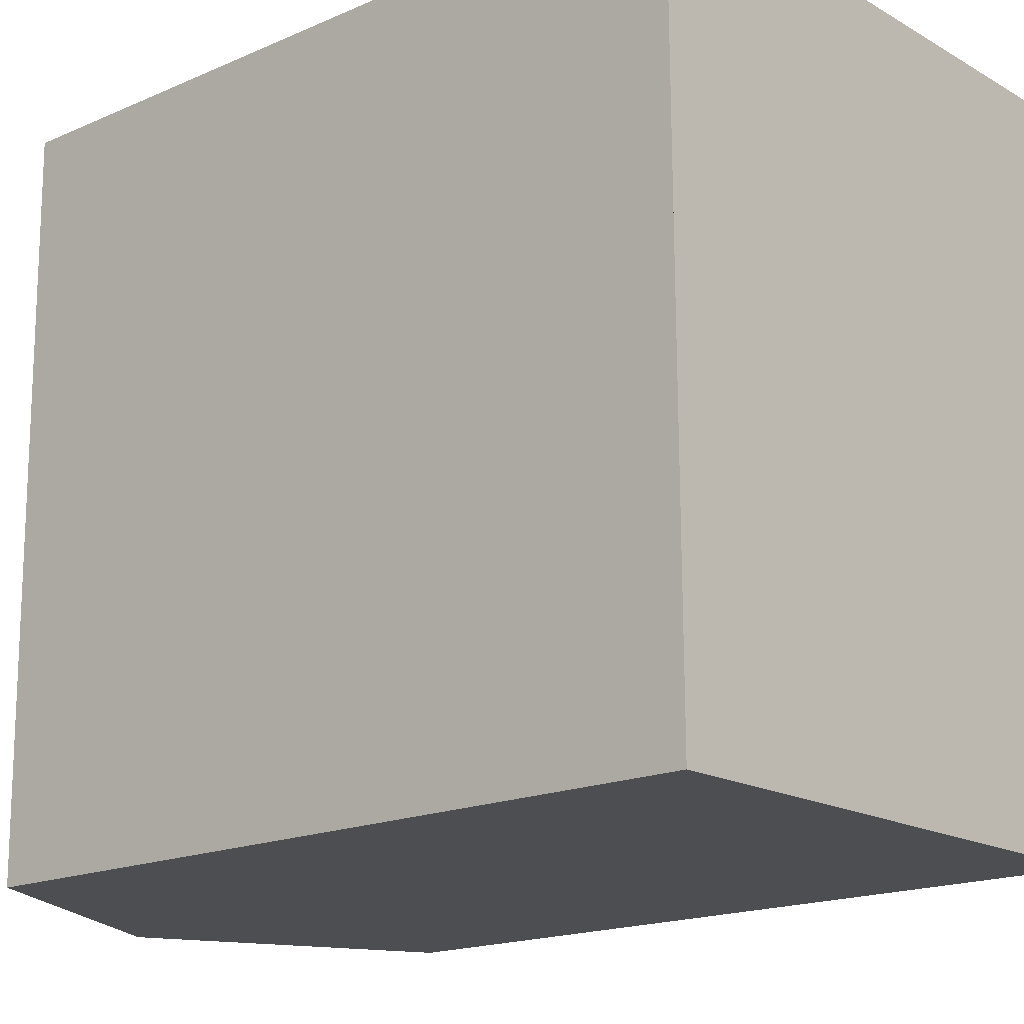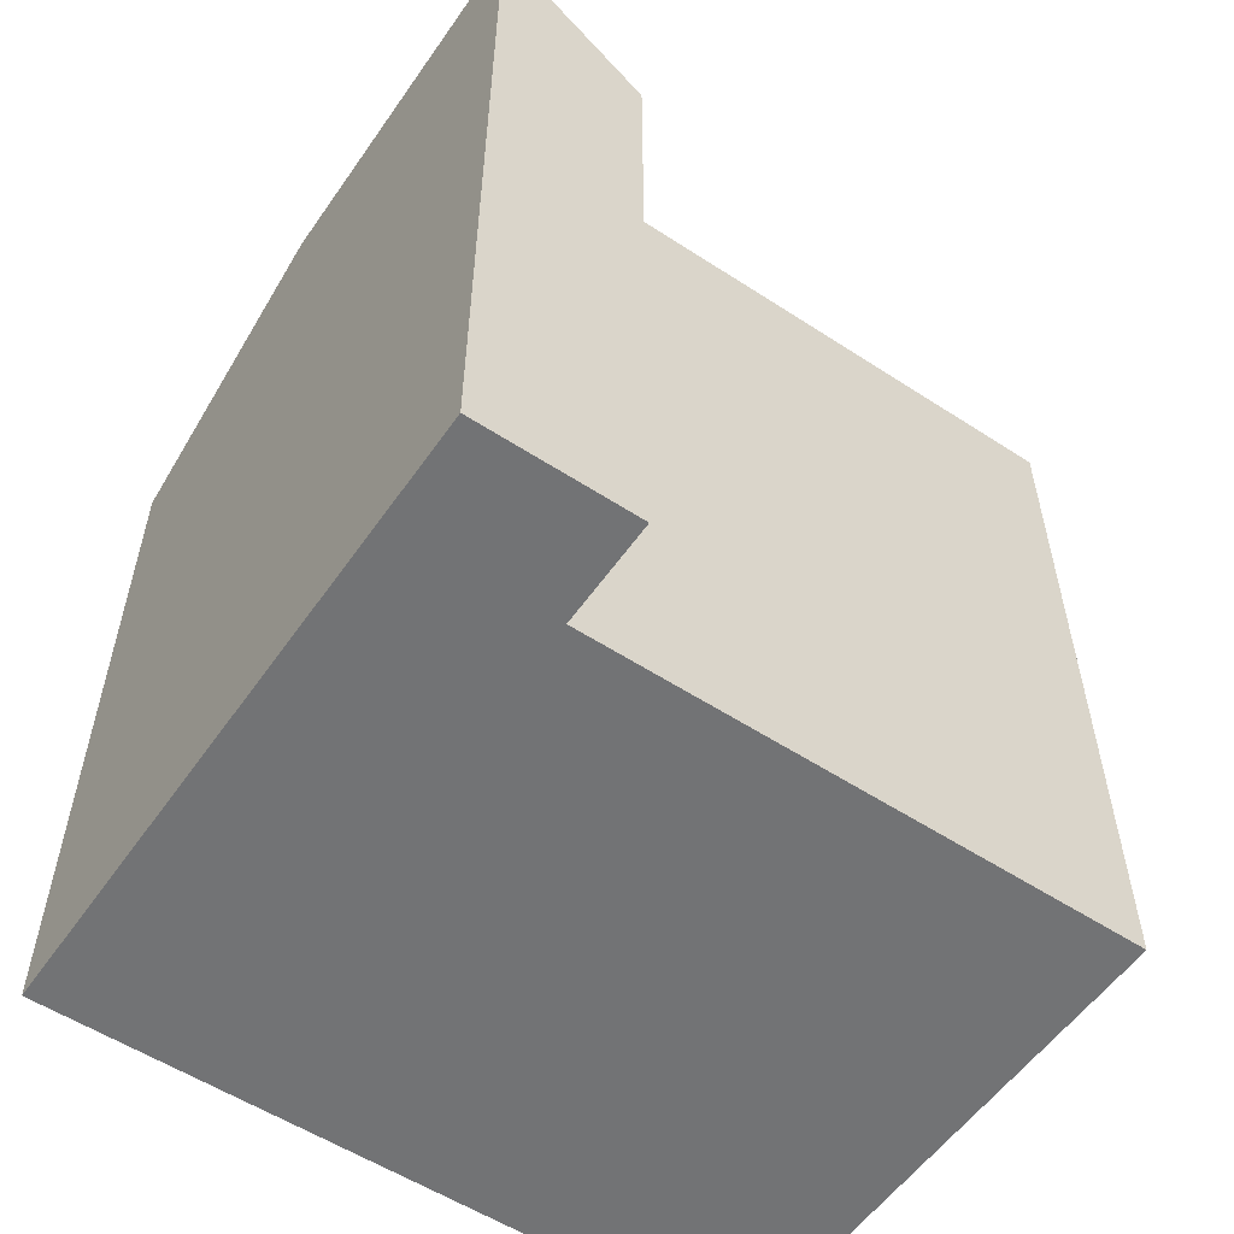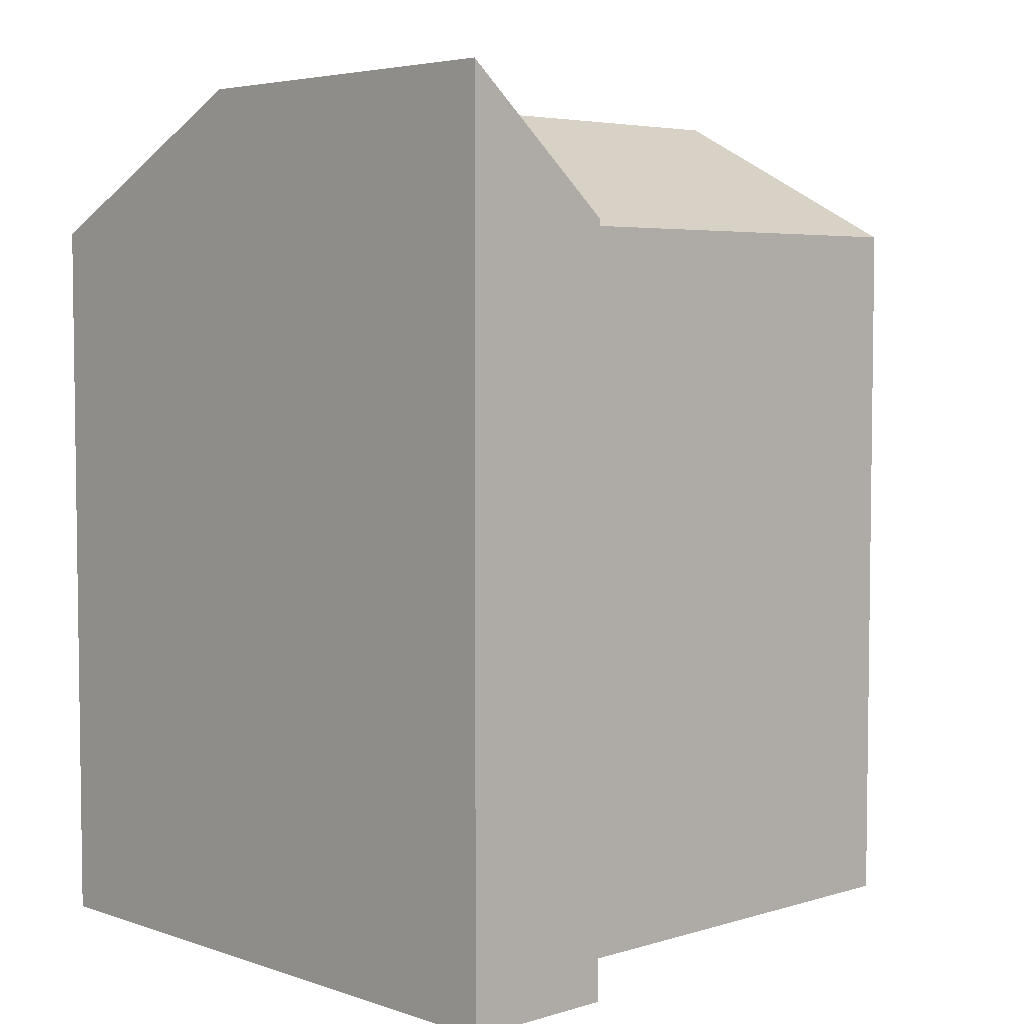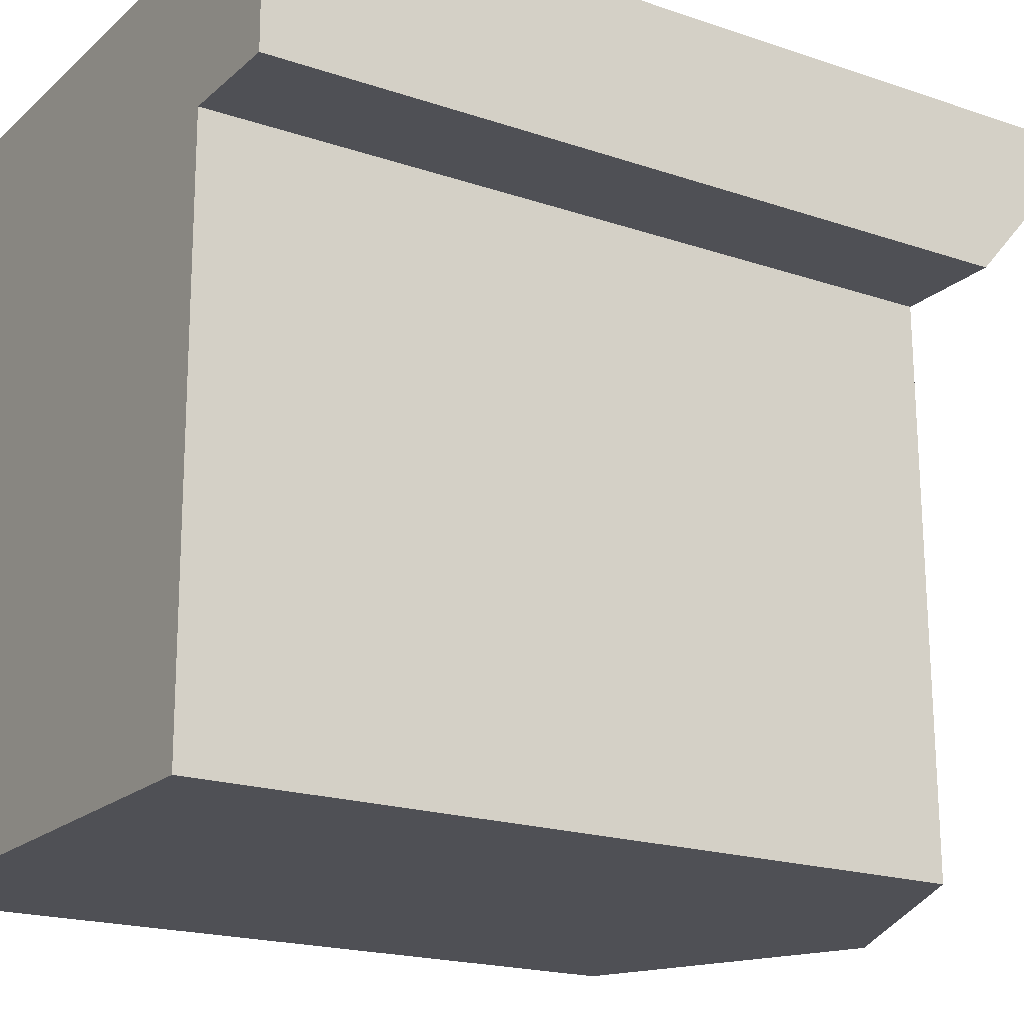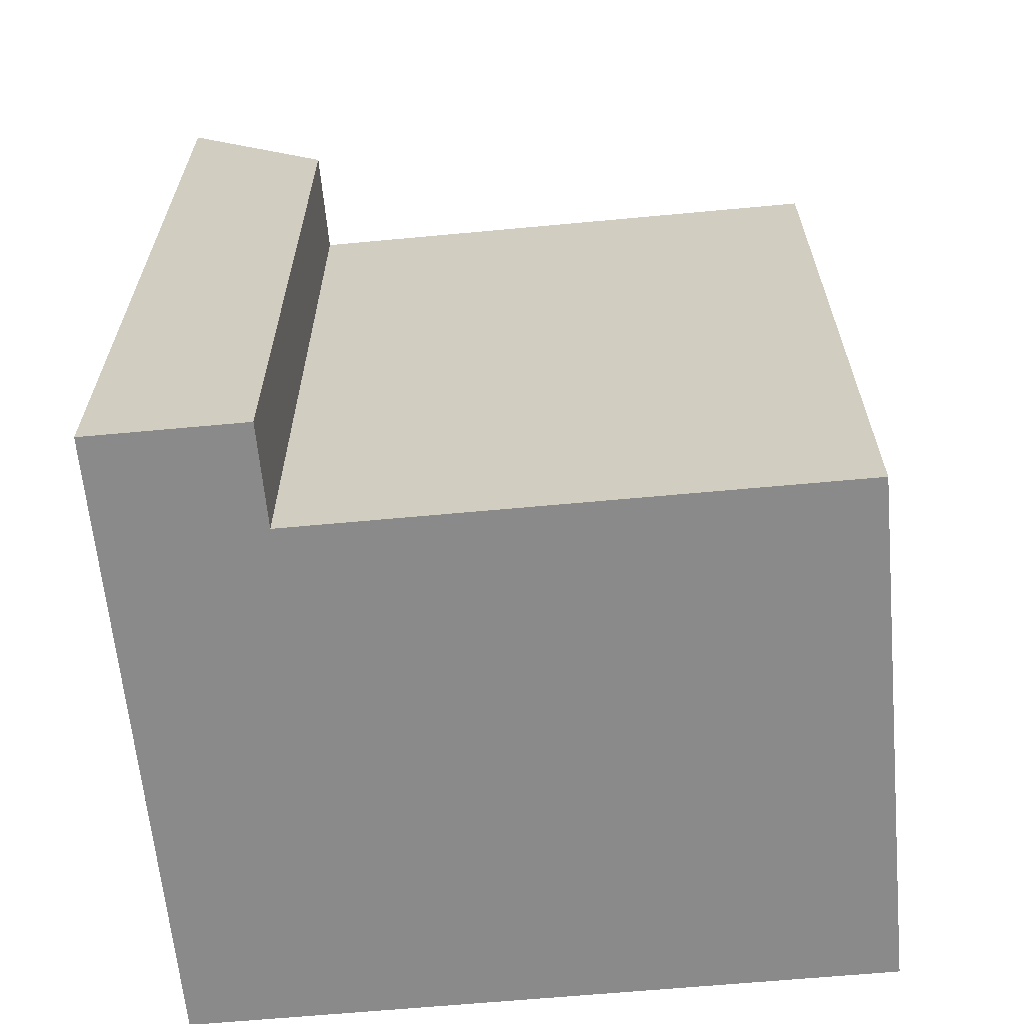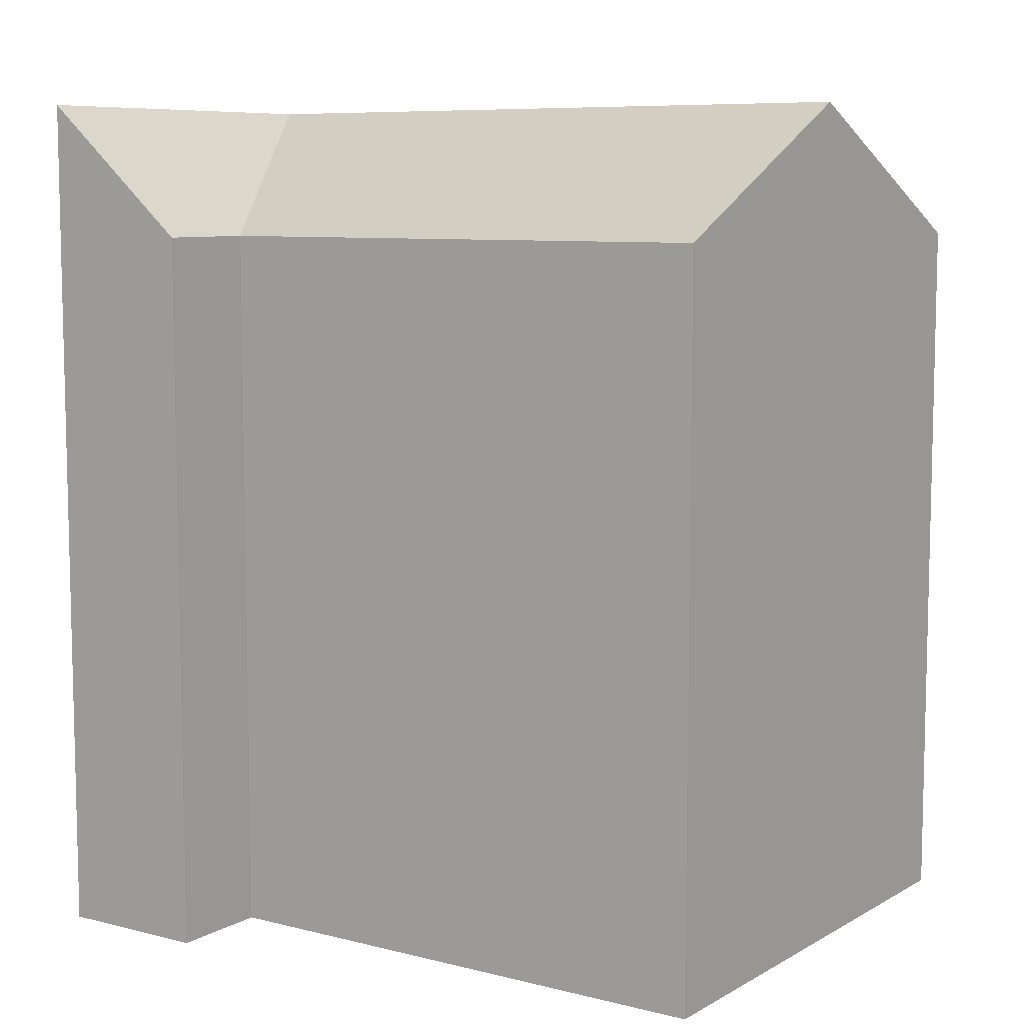
<metadata>
{"format":"obj","ext":"obj","renderer":"f3d","projection":"perspective","resolution":1024,"background":"white","views":[{"elev":-17.5,"azim":-49.0,"up":"+Z"},{"elev":-55.8,"azim":55.2,"up":"+Y"},{"elev":4.7,"azim":46.2,"up":"+Y"},{"elev":-19.2,"azim":57.3,"up":"+Z"},{"elev":-63.6,"azim":95.0,"up":"+Y"},{"elev":8.1,"azim":124.1,"up":"+Y"}]}
</metadata>
<code>
v  0.1097 17.2 -16.37
v  6.305 20.35 -3.619
v  6.39 20.35 -16.33
v  0.0248 17.2 -3.658
v  6.281 20.35 0.0384
v  0.0003664 17.2 -0.0005443
v  12.59 17.2 -3.58
v  12.67 17.2 -16.29
v  15.01 17.2 -3.565
v  12.56 20.35 0.07744
v  14.99 20.35 0.09253
v  12.56 -4.781e-18 0.07808
v  15.01 2.183e-16 -3.565
v  14.99 -5.705e-18 0.09317
v  6.28 -2.391e-18 0.03904
v  0 0 0
v  12.58 2.192e-16 -3.58
v  12.67 9.973e-16 -16.29
v  0.02443 2.24e-16 -3.658
v  6.389 9.997e-16 -16.33
v  0.1093 1.002e-15 -16.37
g defaultobject
f 1 2 3
f 2 1 4
f 2 4 5
f 5 4 6
f 3 7 8
f 7 3 2
f 7 2 5
f 9 10 11
f 10 9 5
f 5 9 7
f 12 13 14
f 13 12 15
f 13 15 16
f 13 16 17
f 17 16 18
f 18 16 19
f 18 19 20
f 20 19 21
f 18 7 17
f 7 18 8
f 10 14 11
f 14 10 5
f 14 5 6
f 14 6 12
f 12 6 15
f 15 6 16
f 1 20 21
f 20 1 18
f 18 1 8
f 8 1 3
f 21 4 1
f 4 21 6
f 6 21 16
f 16 21 19
f 7 13 17
f 13 7 9
f 13 11 14
f 11 13 9

</code>
